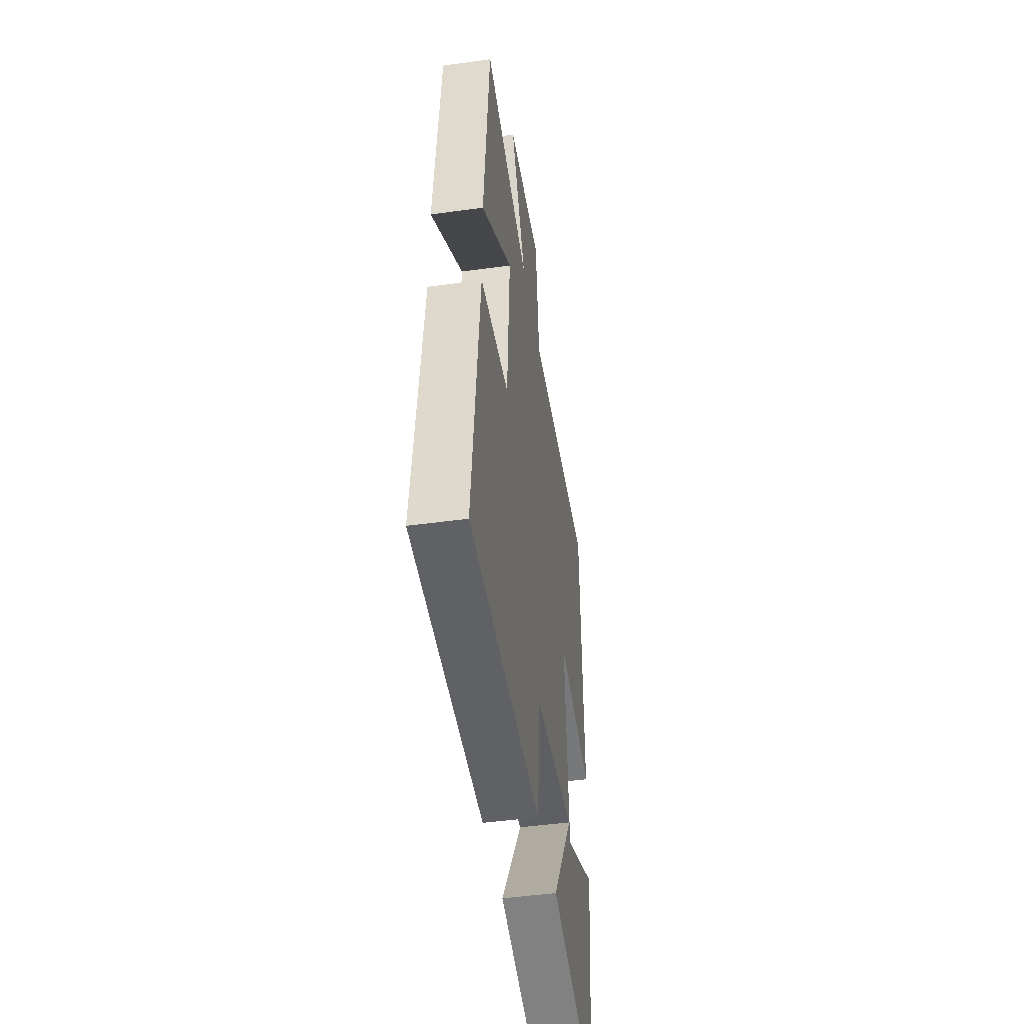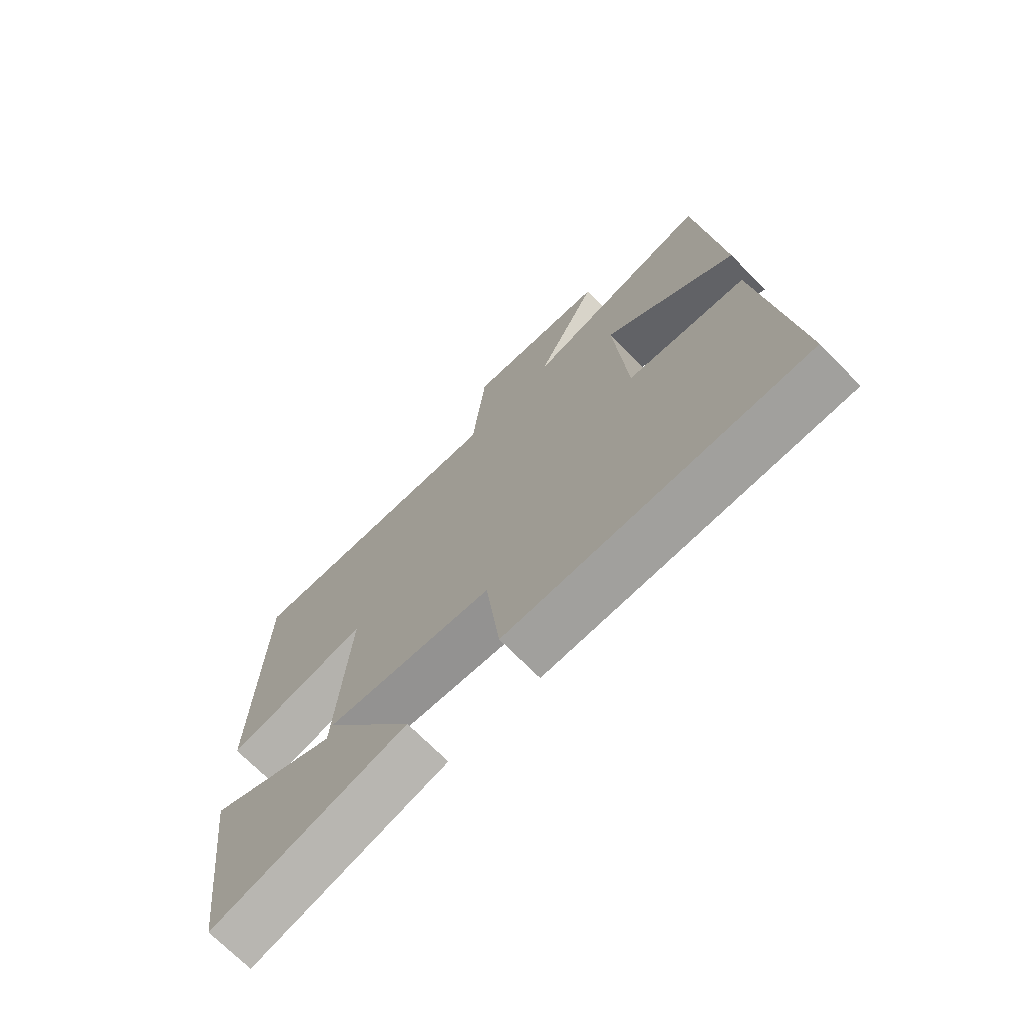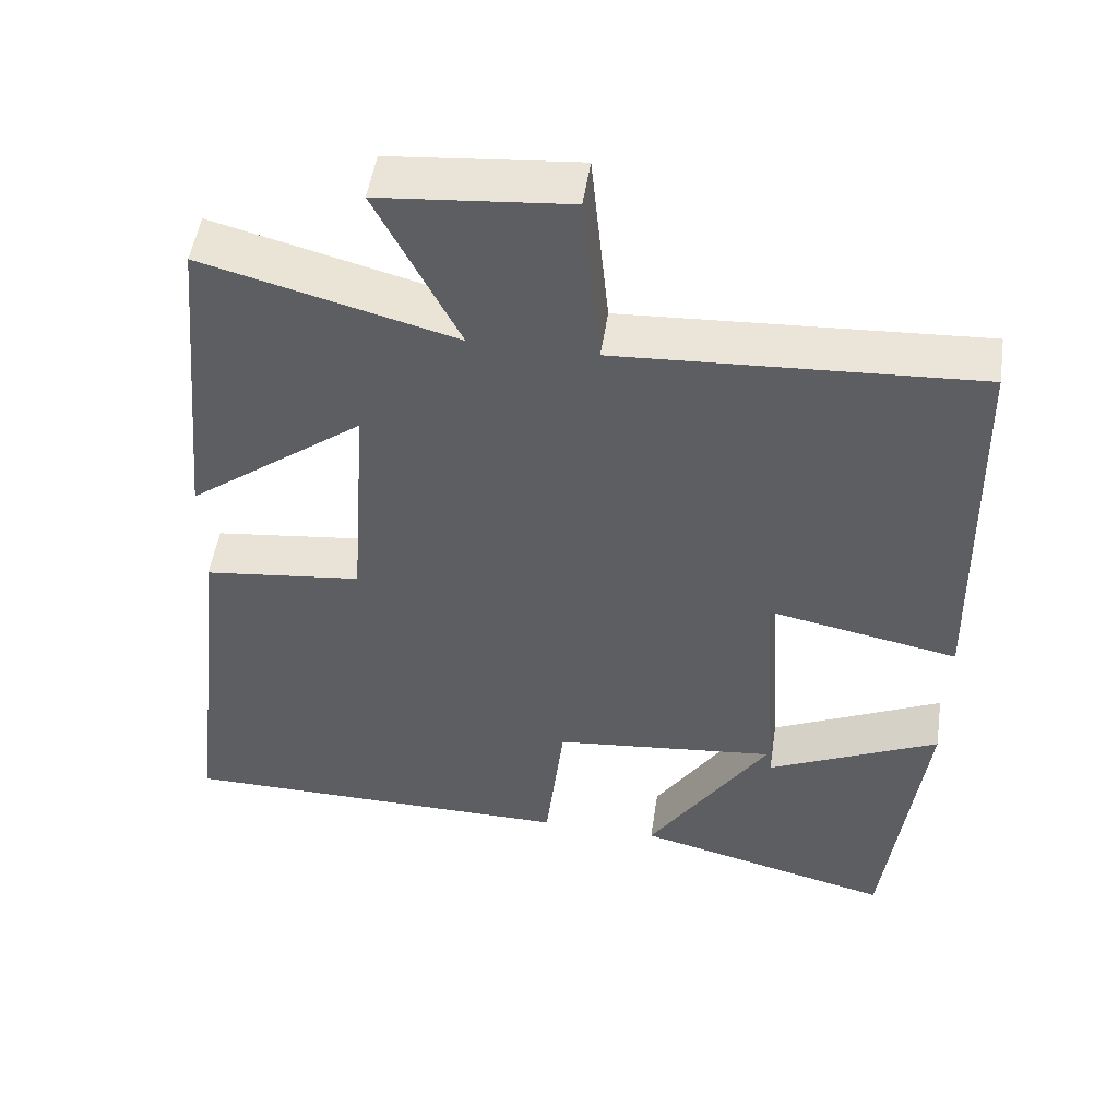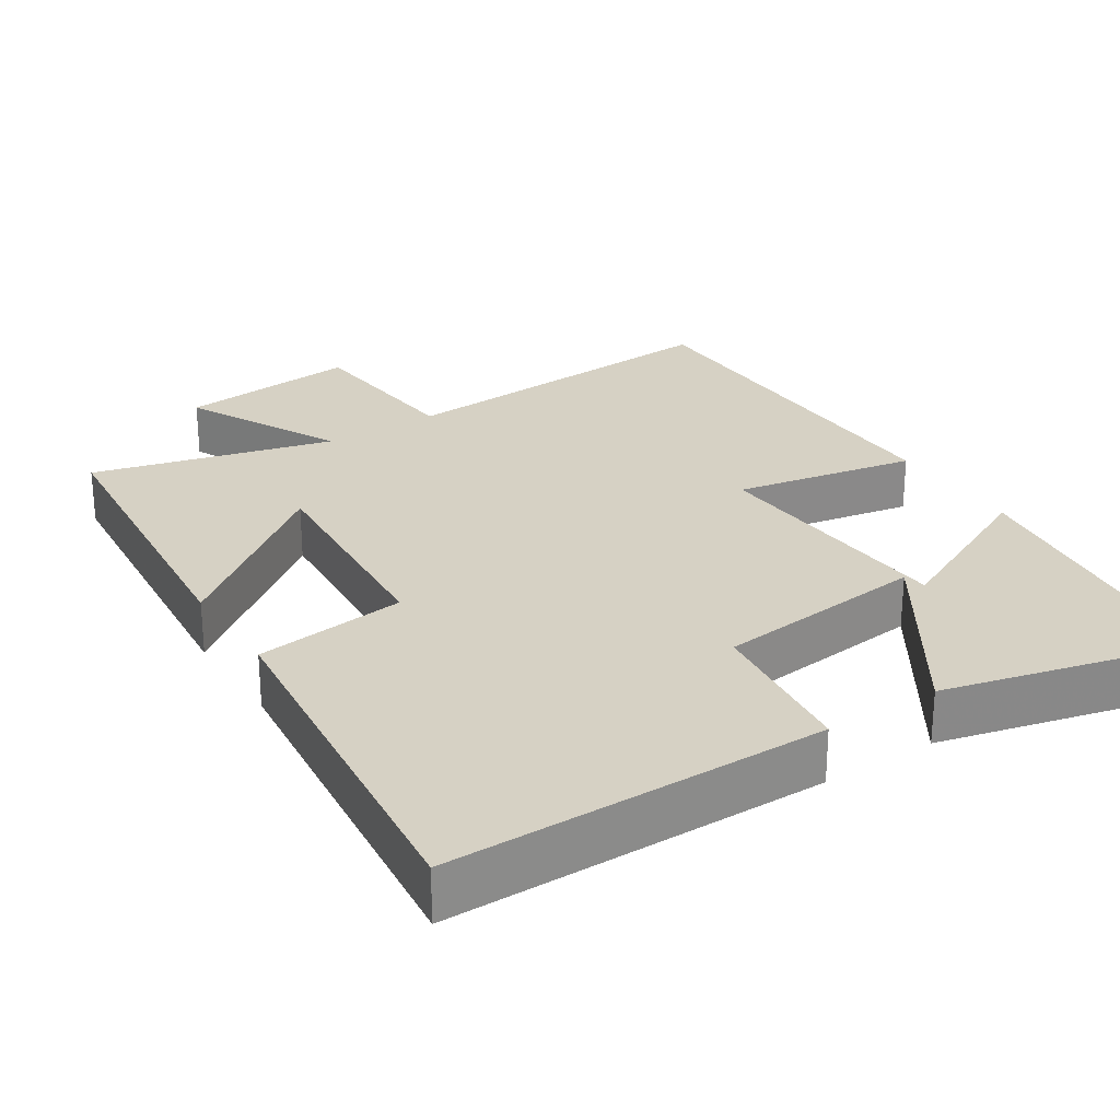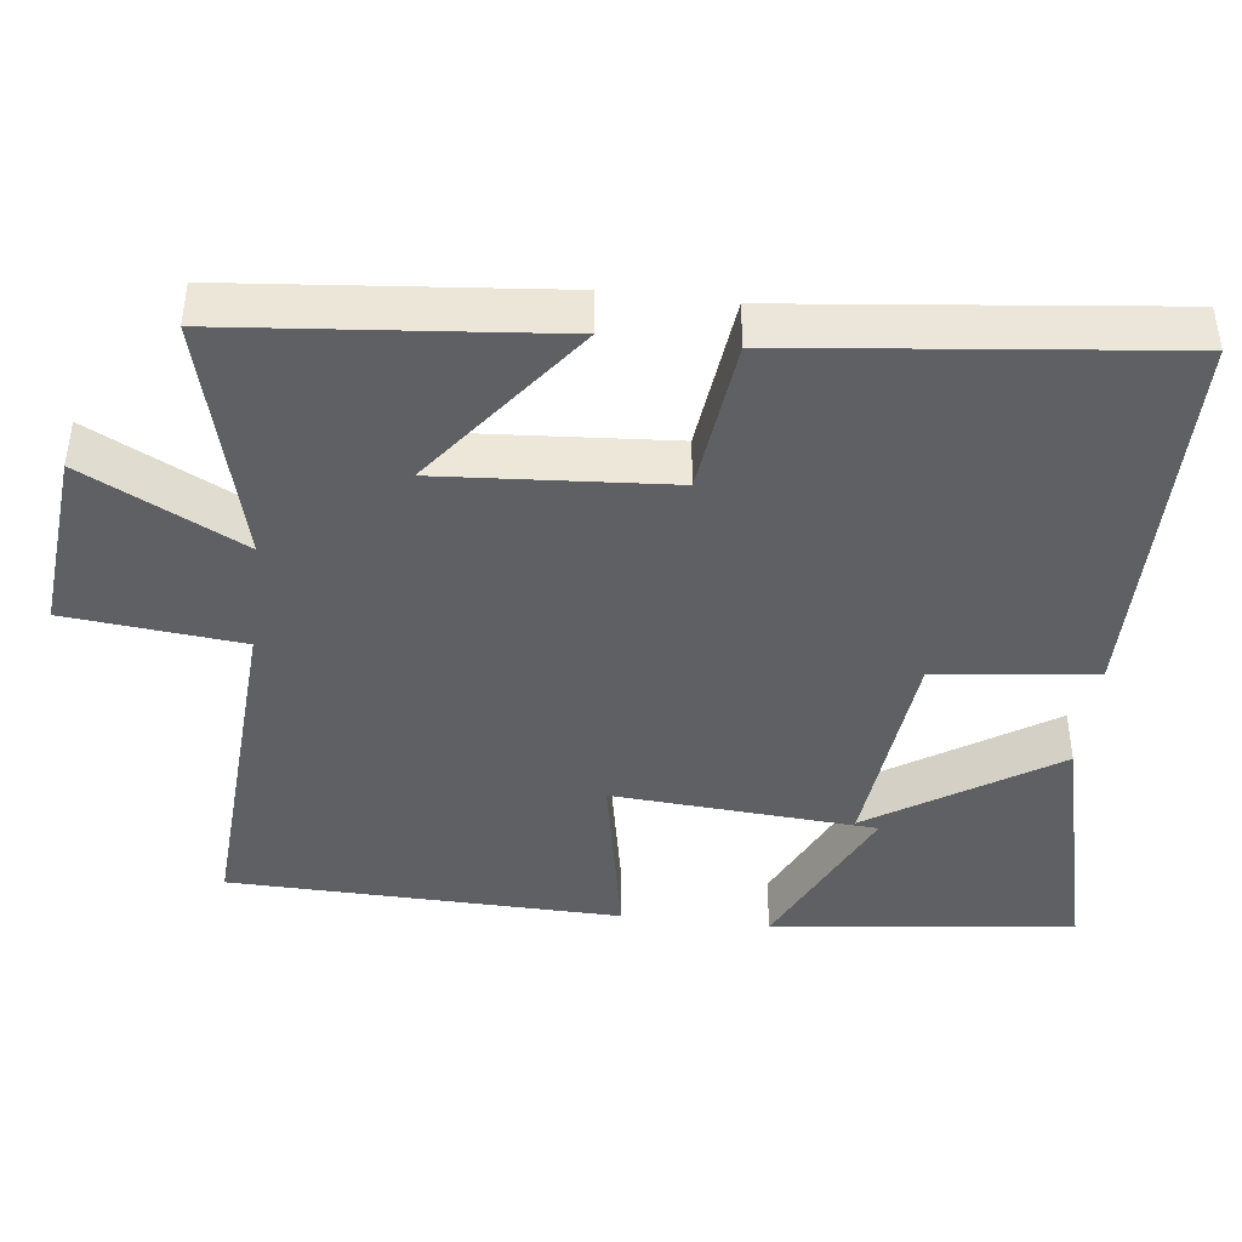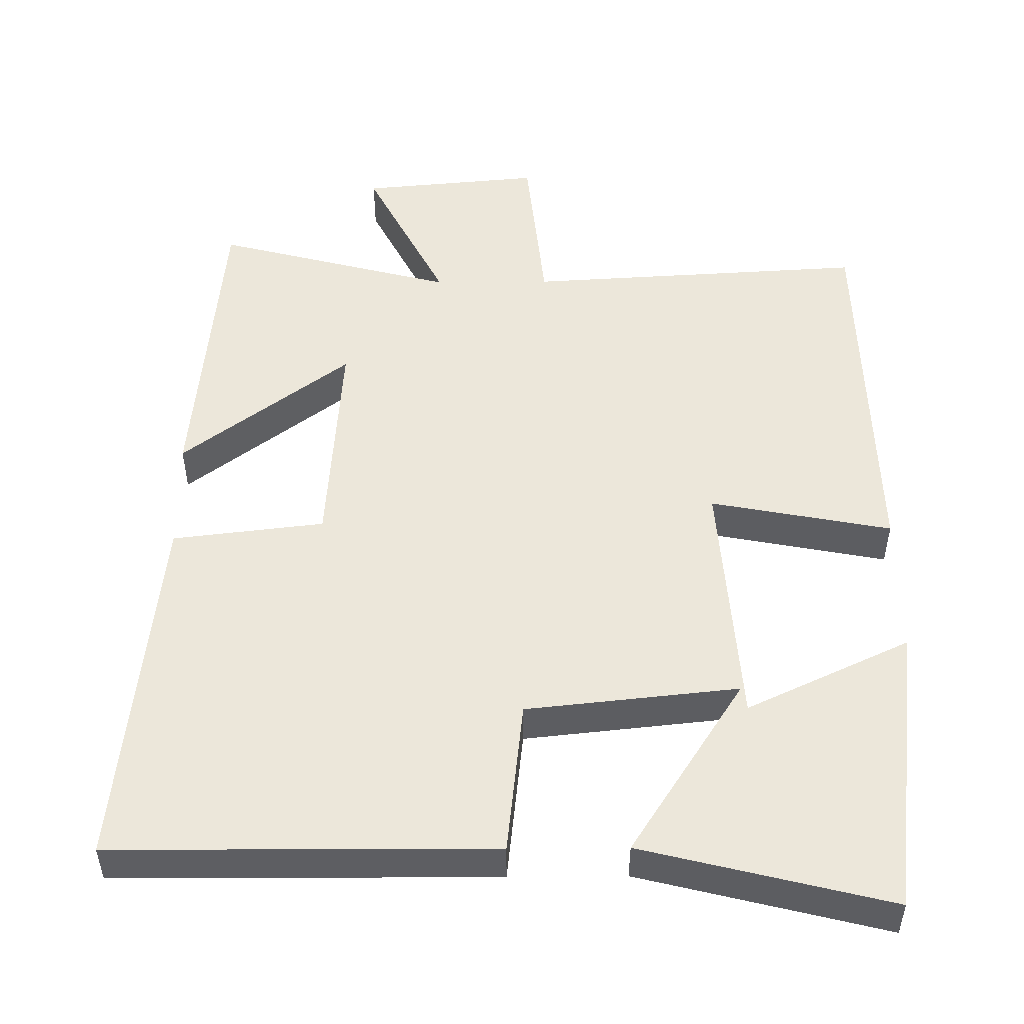
<metadata>
{"format":"obj","ext":"obj","renderer":"f3d","projection":"perspective","resolution":1024,"background":"white","views":[{"elev":-46.7,"azim":98.9,"up":"+Z"},{"elev":-71.3,"azim":44.6,"up":"+Z"},{"elev":50.4,"azim":-171.5,"up":"+Z"},{"elev":26.9,"azim":147.0,"up":"+Y"},{"elev":-42.6,"azim":83.1,"up":"+Y"},{"elev":50.8,"azim":179.4,"up":"+Y"}]}
</metadata>
<code>
v -0.489 0.07 0.526
v -0.026 0.07 0.5
v -0.003 0.07 0.733
v 0.241 0.07 0.711
v 0.134 0.07 0.5
v 0.459 0.07 0.586
v 0.5 0.07 0.159
v 0.272 0.07 0.331
v 0.294 0.07 0.027
v 0.5 0.07 0.003
v 0.556 0.07 -0.496
v 0.041 0.07 -0.5
v 0.017 0.07 -0.289
v -0.271 0.07 -0.259
v -0.115 0.07 -0.5
v -0.451 0.07 -0.585
v -0.5 0.07 -0.186
v -0.278 0.07 -0.29
v -0.254 0.07 0.058
v -0.5 0.07 0.01
v -0.489 0 0.526
v -0.026 0 0.5
v -0.003 0 0.733
v 0.241 0 0.711
v 0.134 0 0.5
v 0.459 0 0.586
v 0.5 0 0.159
v 0.272 0 0.331
v 0.294 0 0.027
v 0.5 0 0.003
v 0.556 0 -0.496
v 0.041 0 -0.5
v 0.017 0 -0.289
v -0.271 0 -0.259
v -0.115 0 -0.5
v -0.451 0 -0.585
v -0.5 0 -0.186
v -0.278 0 -0.29
v -0.254 0 0.058
v -0.5 0 0.01
f 19 20 1 2
f 15 16 17 18
f 14 15 18
f 14 18 19
f 13 14 19 2
f 11 12 13
f 10 11 13
f 9 10 13
f 8 9 13 2
f 5 6 7 8
f 2 3 4 5
f 2 5 8
f 22 21 40 39
f 38 37 36 35
f 38 35 34
f 39 38 34
f 22 39 34 33
f 33 32 31
f 33 31 30
f 33 30 29
f 22 33 29 28
f 28 27 26 25
f 25 24 23 22
f 28 25 22
f 1 21 22 2
f 2 22 23 3
f 3 23 24 4
f 4 24 25 5
f 5 25 26 6
f 6 26 27 7
f 7 27 28 8
f 8 28 29 9
f 9 29 30 10
f 10 30 31 11
f 11 31 32 12
f 12 32 33 13
f 13 33 34 14
f 14 34 35 15
f 15 35 36 16
f 16 36 37 17
f 17 37 38 18
f 18 38 39 19
f 19 39 40 20
f 20 40 21 1

</code>
